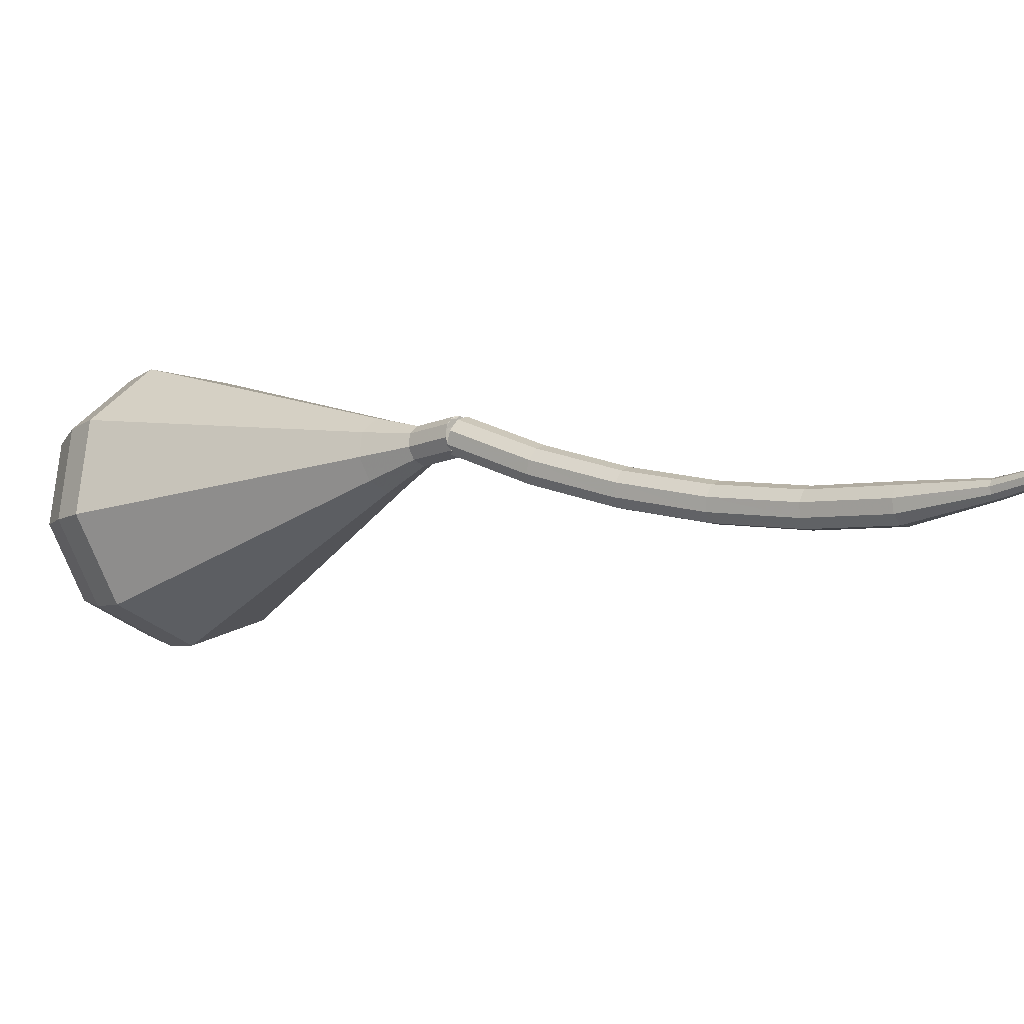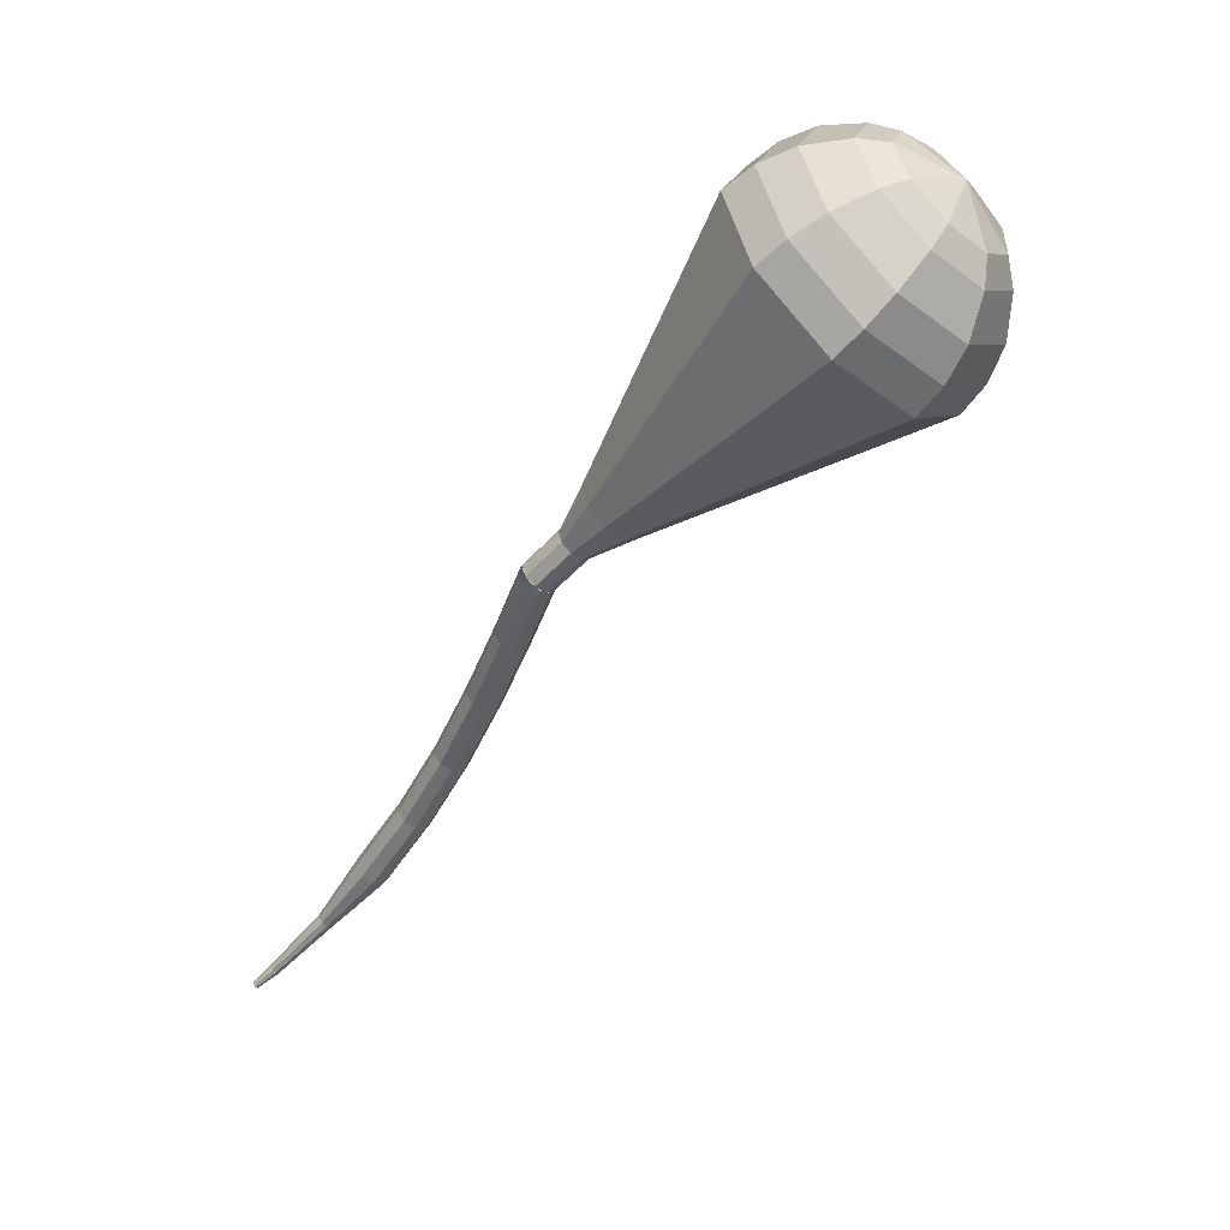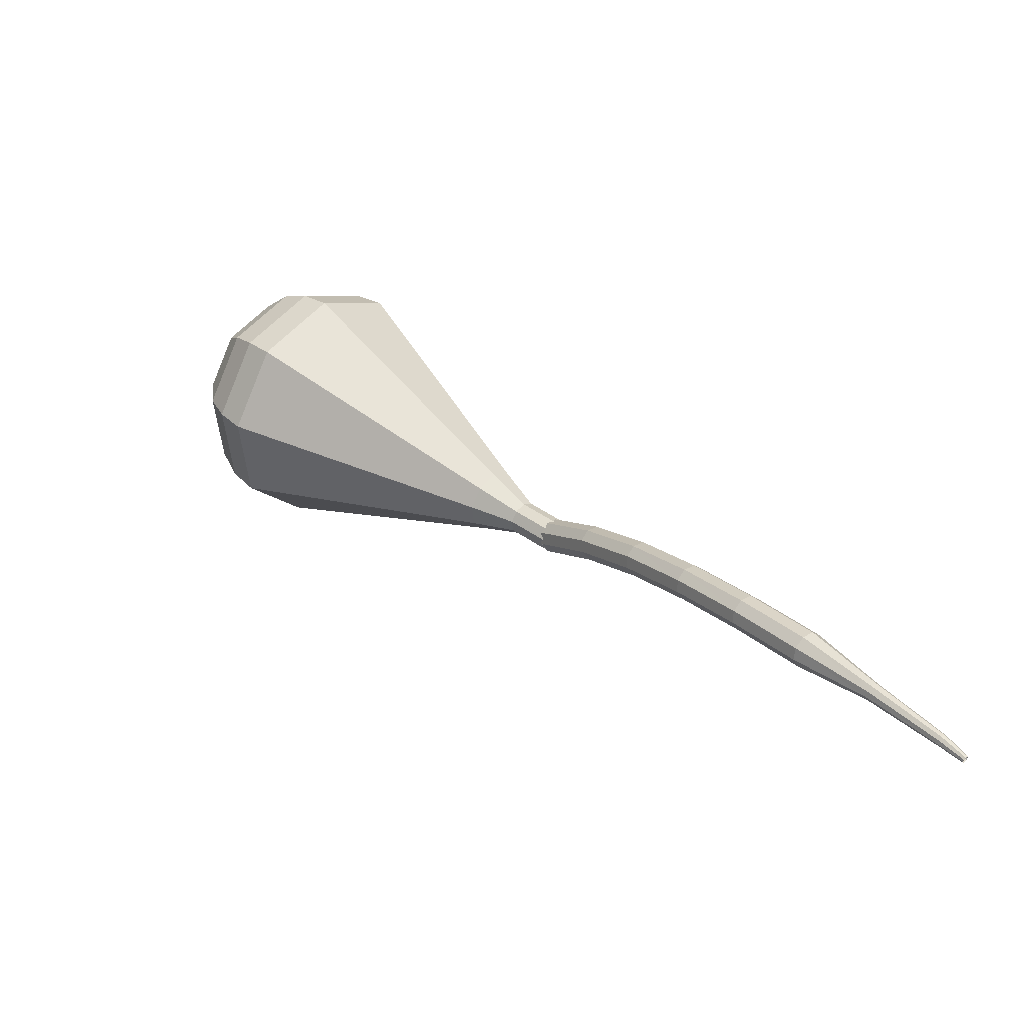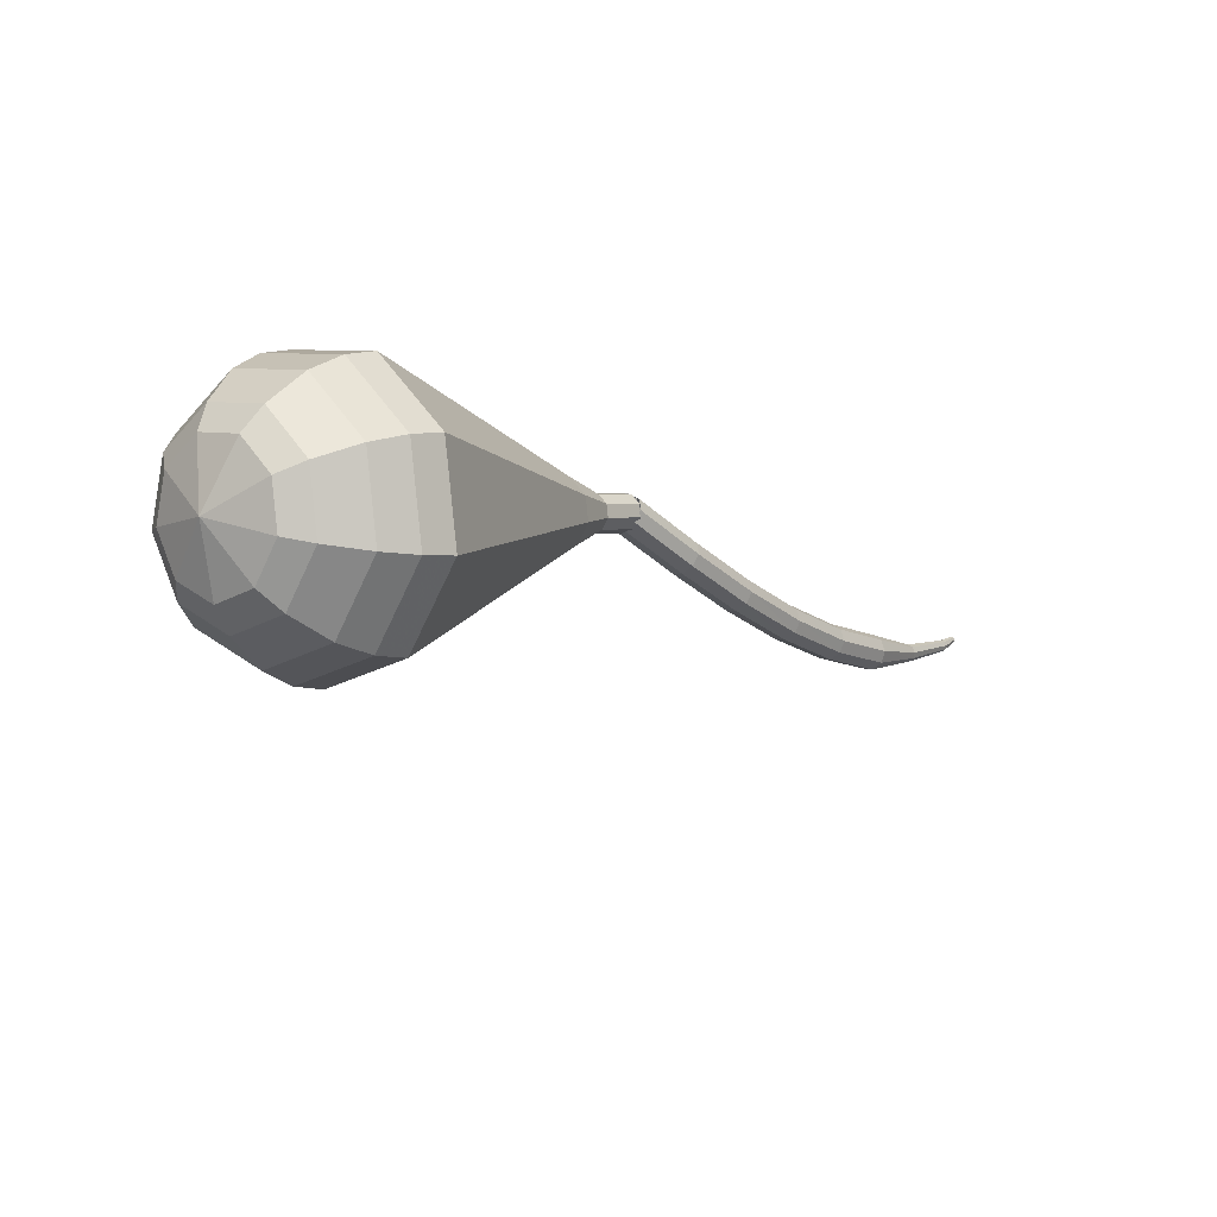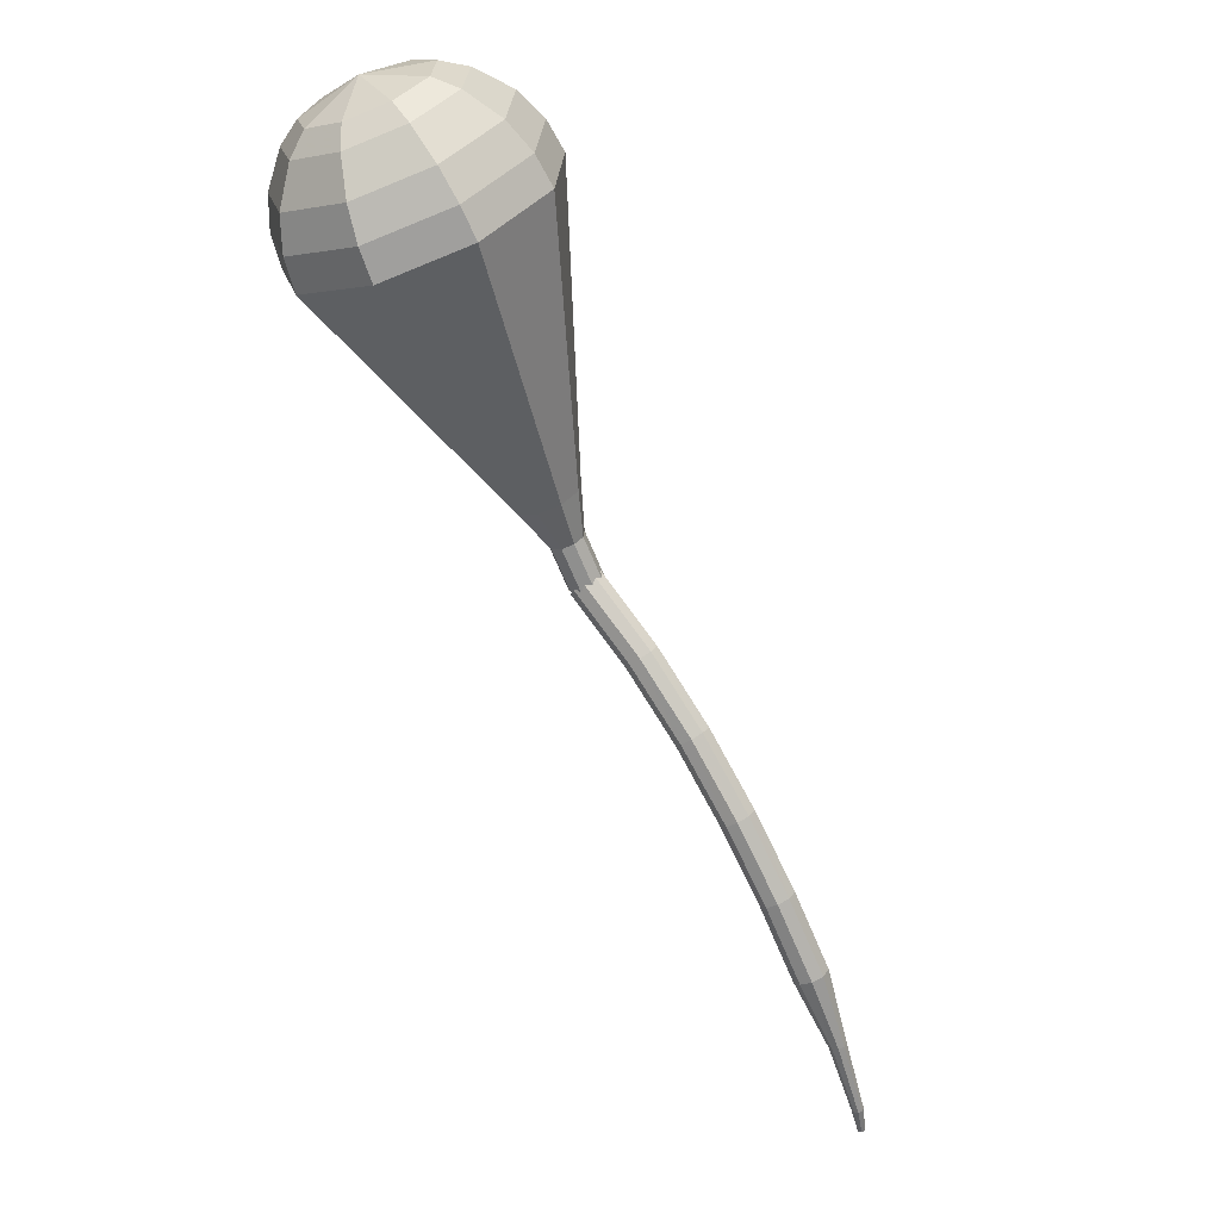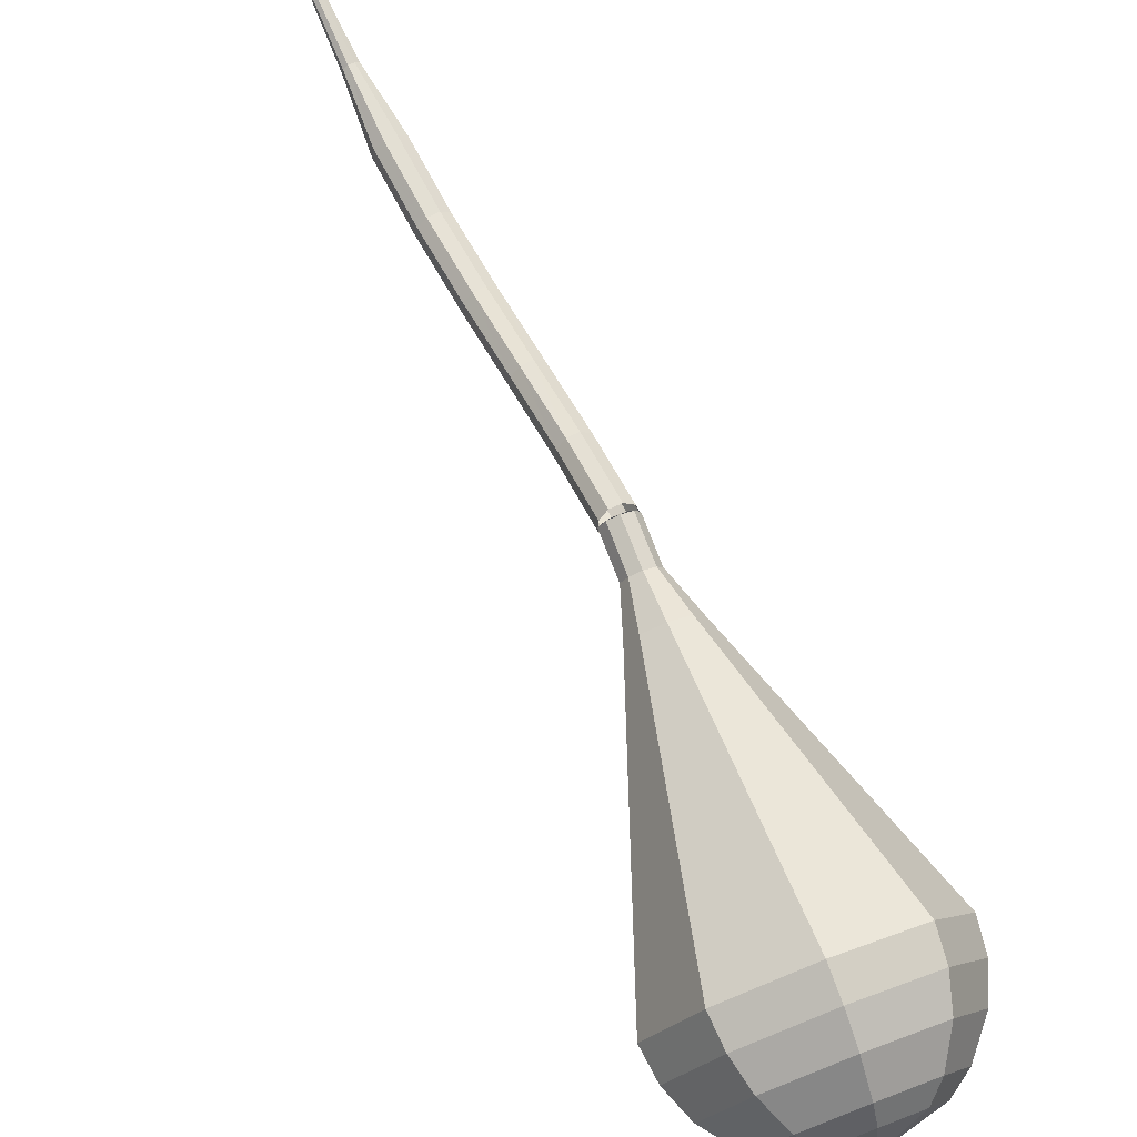
<metadata>
{"format":"obj","ext":"obj","renderer":"f3d","projection":"perspective","resolution":1024,"background":"white","views":[{"elev":29.5,"azim":-90.3,"up":"+Z"},{"elev":16.3,"azim":63.1,"up":"+Y"},{"elev":-57.7,"azim":-141.6,"up":"+Y"},{"elev":65.3,"azim":-168.2,"up":"+Y"},{"elev":-14.1,"azim":163.1,"up":"+Y"},{"elev":45.6,"azim":118.7,"up":"+Z"}]}
</metadata>
<code>
g tube1
v 128.2 139.1 111.9
v 128.4 139 111.3
v 128.9 138.6 110.9
v 129.4 138.2 111
v 129.7 137.9 111.6
v 129.7 137.9 112.3
v 129.4 138.2 112.8
v 128.9 138.6 112.9
v 128.4 139 112.6
v 128.2 139.1 111.9
v 125.2 135.4 111.9
v 125.4 135.2 111.3
v 125.9 134.9 111
v 126.4 134.5 111.1
v 126.7 134.2 111.6
v 126.8 134.2 112.3
v 126.4 134.5 112.8
v 125.9 134.9 112.9
v 125.4 135.3 112.6
v 125.2 135.4 111.9
v 122.4 131.5 112.3
v 122.5 131.3 111.6
v 123 130.9 111.3
v 123.6 130.5 111.4
v 124 130.3 111.9
v 124 130.4 112.6
v 123.7 130.7 113.1
v 123.1 131.1 113.3
v 122.6 131.4 112.9
v 122.4 131.5 112.3
v 119.7 127.5 113
v 119.8 127.3 112.4
v 120.3 126.9 112
v 120.9 126.5 112.1
v 121.3 126.4 112.7
v 121.4 126.5 113.3
v 121.1 126.8 113.8
v 120.5 127.2 114
v 120 127.5 113.6
v 119.7 127.5 113
v 117.2 123.6 114.1
v 117.3 123.3 113.5
v 117.8 122.9 113.2
v 118.3 122.6 113.3
v 118.8 122.5 113.8
v 118.9 122.6 114.4
v 118.6 123 114.9
v 118.1 123.4 115.1
v 117.5 123.6 114.7
v 117.2 123.6 114.1
v 114.9 119.9 115.6
v 114.9 119.6 115
v 115.4 119.2 114.7
v 116 118.9 114.8
v 116.4 118.8 115.3
v 116.6 119 115.9
v 116.3 119.4 116.4
v 115.8 119.8 116.5
v 115.2 120 116.2
v 114.9 119.9 115.6
v 113.1 116.3 117.6
v 113.1 116.1 117.3
v 113.3 115.9 117.1
v 113.6 115.7 117.2
v 113.9 115.7 117.4
v 114 115.8 117.7
v 113.8 116 117.9
v 113.6 116.2 118
v 113.3 116.3 117.8
v 113.1 116.3 117.6
v 111.2 113 119.9
v 111.2 112.9 119.7
v 111.4 112.7 119.6
v 111.6 112.6 119.6
v 111.8 112.6 119.8
v 111.8 112.7 120
v 111.7 112.9 120.1
v 111.6 113 120.2
v 111.4 113.1 120.1
v 111.2 113 119.9
v 110.8 111.9 120.9
v 110.8 111.8 120.8
v 110.9 111.7 120.7
v 111 111.7 120.7
v 111.1 111.7 120.8
v 111.1 111.7 120.9
v 111.1 111.8 121
v 111 111.9 121
v 110.9 111.9 121
v 110.8 111.9 120.9
f 1 2 12
f 12 11 1
f 2 3 13
f 13 12 2
f 3 4 14
f 14 13 3
f 4 5 15
f 15 14 4
f 5 6 16
f 16 15 5
f 6 7 17
f 17 16 6
f 7 8 18
f 18 17 7
f 8 9 19
f 19 18 8
f 9 10 20
f 20 19 9
f 11 12 22
f 22 21 11
f 12 13 23
f 23 22 12
f 13 14 24
f 24 23 13
f 14 15 25
f 25 24 14
f 15 16 26
f 26 25 15
f 16 17 27
f 27 26 16
f 17 18 28
f 28 27 17
f 18 19 29
f 29 28 18
f 19 20 30
f 30 29 19
f 21 22 32
f 32 31 21
f 22 23 33
f 33 32 22
f 23 24 34
f 34 33 23
f 24 25 35
f 35 34 24
f 25 26 36
f 36 35 25
f 26 27 37
f 37 36 26
f 27 28 38
f 38 37 27
f 28 29 39
f 39 38 28
f 29 30 40
f 40 39 29
f 31 32 42
f 42 41 31
f 32 33 43
f 43 42 32
f 33 34 44
f 44 43 33
f 34 35 45
f 45 44 34
f 35 36 46
f 46 45 35
f 36 37 47
f 47 46 36
f 37 38 48
f 48 47 37
f 38 39 49
f 49 48 38
f 39 40 50
f 50 49 39
f 41 42 52
f 52 51 41
f 42 43 53
f 53 52 42
f 43 44 54
f 54 53 43
f 44 45 55
f 55 54 44
f 45 46 56
f 56 55 45
f 46 47 57
f 57 56 46
f 47 48 58
f 58 57 47
f 48 49 59
f 59 58 48
f 49 50 60
f 60 59 49
f 51 52 62
f 62 61 51
f 52 53 63
f 63 62 52
f 53 54 64
f 64 63 53
f 54 55 65
f 65 64 54
f 55 56 66
f 66 65 55
f 56 57 67
f 67 66 56
f 57 58 68
f 68 67 57
f 58 59 69
f 69 68 58
f 59 60 70
f 70 69 59
f 61 62 72
f 72 71 61
f 62 63 73
f 73 72 62
f 63 64 74
f 74 73 63
f 64 65 75
f 75 74 64
f 65 66 76
f 76 75 65
f 66 67 77
f 77 76 66
f 67 68 78
f 78 77 67
f 68 69 79
f 79 78 68
f 69 70 80
f 80 79 69
f 71 72 82
f 82 81 71
f 72 73 83
f 83 82 72
f 73 74 84
f 84 83 73
f 74 75 85
f 85 84 74
f 75 76 86
f 86 85 75
f 76 77 87
f 87 86 76
f 77 78 88
f 88 87 77
f 78 79 89
f 89 88 78
f 79 80 90
f 90 89 79
v 128.2 139.1 111.9
v 128.2 138.7 111.3
v 128.6 138.2 111
v 129.2 137.9 111.1
v 129.7 137.8 111.6
v 129.8 138 112.2
v 129.6 138.5 112.7
v 129.1 138.9 112.8
v 128.6 139.2 112.5
v 128.2 139.1 111.9
v 129.8 137.9 111.9
v 129.4 137.8 111.4
v 128.9 138 111
v 128.4 138.4 111.2
v 128.2 138.9 111.6
v 128.3 139.2 112.2
v 128.9 139.1 112.7
v 129.4 138.7 112.8
v 129.8 138.3 112.5
v 129.8 137.9 111.9
v 131.2 139.7 110.7
v 130.8 139.6 110.1
v 130.2 139.8 109.8
v 129.7 140.3 109.9
v 129.5 140.7 110.4
v 129.7 141 111
v 130.2 140.9 111.4
v 130.8 140.6 111.5
v 131.2 140.1 111.2
v 131.2 139.7 110.7
v 133.2 141 109.4
v 132.5 140.8 108.4
v 131.5 141.2 107.8
v 130.5 142.1 108
v 130.2 142.9 108.9
v 130.5 143.4 110
v 131.5 143.3 110.9
v 132.5 142.6 111.1
v 133.2 141.7 110.5
v 133.2 141 109.4
v 135.4 142.2 108.2
v 134.3 141.9 106.6
v 132.7 142.6 105.8
v 131.3 143.8 106.1
v 130.7 145.2 107.4
v 131.3 145.9 109
v 132.7 145.7 110.3
v 134.3 144.7 110.6
v 135.4 143.3 109.8
v 135.4 142.2 108.2
v 137.5 143.5 107
v 136.1 143.1 104.8
v 134 143.9 103.7
v 132.1 145.6 104.1
v 131.3 147.4 105.8
v 132.1 148.4 108.1
v 133.9 148.1 109.8
v 136.1 146.8 110.2
v 137.5 144.9 109.1
v 137.5 143.5 107
v 141.7 146 104.5
v 139.6 145.4 101.3
v 136.4 146.7 99.61
v 133.6 149.2 100.2
v 132.5 151.8 102.8
v 133.6 153.3 106.2
v 136.4 152.9 108.8
v 139.6 150.9 109.3
v 141.7 148.1 107.7
v 141.7 146 104.5
v 146 148.5 102
v 143.2 147.7 97.77
v 138.9 149.4 95.51
v 135.1 152.8 96.29
v 133.6 156.3 99.75
v 135.1 158.2 104.3
v 138.9 157.7 107.7
v 143.2 155 108.5
v 146 151.4 106.2
v 146 148.5 102
v 146.8 149.9 101.1
v 144.1 149.2 97
v 139.9 150.8 94.82
v 136.3 154.1 95.58
v 134.8 157.5 98.92
v 136.3 159.4 103.3
v 139.9 158.9 106.6
v 144.1 156.3 107.4
v 146.8 152.7 105.2
v 146.8 149.9 101.1
v 147.2 151.7 100.2
v 144.8 151 96.54
v 141 152.5 94.59
v 137.8 155.4 95.27
v 136.5 158.5 98.26
v 137.8 160.2 102.2
v 141 159.7 105.1
v 144.7 157.4 105.8
v 147.2 154.2 103.9
v 147.2 151.7 100.2
v 146.9 153.9 99.31
v 145.1 153.4 96.51
v 142.3 154.6 95.02
v 139.8 156.8 95.54
v 138.8 159.1 97.82
v 139.8 160.4 100.8
v 142.2 160.1 103.1
v 145.1 158.3 103.6
v 146.9 155.9 102.1
v 146.9 153.9 99.31
v 146.4 155.4 98.86
v 145 155 96.81
v 143 155.9 95.72
v 141.1 157.5 96.1
v 140.4 159.2 97.77
v 141.1 160.1 99.95
v 142.9 159.9 101.6
v 145 158.6 102
v 146.4 156.8 100.9
v 146.4 155.4 98.86
v 144 158.3 98.41
v 144 158.3 98.41
v 144 158.3 98.41
v 144 158.3 98.41
v 144 158.3 98.41
v 144 158.3 98.41
v 144 158.3 98.41
v 144 158.3 98.41
v 144 158.3 98.41
v 144 158.3 98.41
f 91 92 102
f 102 101 91
f 92 93 103
f 103 102 92
f 93 94 104
f 104 103 93
f 94 95 105
f 105 104 94
f 95 96 106
f 106 105 95
f 96 97 107
f 107 106 96
f 97 98 108
f 108 107 97
f 98 99 109
f 109 108 98
f 99 100 110
f 110 109 99
f 101 102 112
f 112 111 101
f 102 103 113
f 113 112 102
f 103 104 114
f 114 113 103
f 104 105 115
f 115 114 104
f 105 106 116
f 116 115 105
f 106 107 117
f 117 116 106
f 107 108 118
f 118 117 107
f 108 109 119
f 119 118 108
f 109 110 120
f 120 119 109
f 111 112 122
f 122 121 111
f 112 113 123
f 123 122 112
f 113 114 124
f 124 123 113
f 114 115 125
f 125 124 114
f 115 116 126
f 126 125 115
f 116 117 127
f 127 126 116
f 117 118 128
f 128 127 117
f 118 119 129
f 129 128 118
f 119 120 130
f 130 129 119
f 121 122 132
f 132 131 121
f 122 123 133
f 133 132 122
f 123 124 134
f 134 133 123
f 124 125 135
f 135 134 124
f 125 126 136
f 136 135 125
f 126 127 137
f 137 136 126
f 127 128 138
f 138 137 127
f 128 129 139
f 139 138 128
f 129 130 140
f 140 139 129
f 131 132 142
f 142 141 131
f 132 133 143
f 143 142 132
f 133 134 144
f 144 143 133
f 134 135 145
f 145 144 134
f 135 136 146
f 146 145 135
f 136 137 147
f 147 146 136
f 137 138 148
f 148 147 137
f 138 139 149
f 149 148 138
f 139 140 150
f 150 149 139
f 141 142 152
f 152 151 141
f 142 143 153
f 153 152 142
f 143 144 154
f 154 153 143
f 144 145 155
f 155 154 144
f 145 146 156
f 156 155 145
f 146 147 157
f 157 156 146
f 147 148 158
f 158 157 147
f 148 149 159
f 159 158 148
f 149 150 160
f 160 159 149
f 151 152 162
f 162 161 151
f 152 153 163
f 163 162 152
f 153 154 164
f 164 163 153
f 154 155 165
f 165 164 154
f 155 156 166
f 166 165 155
f 156 157 167
f 167 166 156
f 157 158 168
f 168 167 157
f 158 159 169
f 169 168 158
f 159 160 170
f 170 169 159
f 161 162 172
f 172 171 161
f 162 163 173
f 173 172 162
f 163 164 174
f 174 173 163
f 164 165 175
f 175 174 164
f 165 166 176
f 176 175 165
f 166 167 177
f 177 176 166
f 167 168 178
f 178 177 167
f 168 169 179
f 179 178 168
f 169 170 180
f 180 179 169
f 171 172 182
f 182 181 171
f 172 173 183
f 183 182 172
f 173 174 184
f 184 183 173
f 174 175 185
f 185 184 174
f 175 176 186
f 186 185 175
f 176 177 187
f 187 186 176
f 177 178 188
f 188 187 177
f 178 179 189
f 189 188 178
f 179 180 190
f 190 189 179
f 181 182 192
f 192 191 181
f 182 183 193
f 193 192 182
f 183 184 194
f 194 193 183
f 184 185 195
f 195 194 184
f 185 186 196
f 196 195 185
f 186 187 197
f 197 196 186
f 187 188 198
f 198 197 187
f 188 189 199
f 199 198 188
f 189 190 200
f 200 199 189
f 191 192 202
f 202 201 191
f 192 193 203
f 203 202 192
f 193 194 204
f 204 203 193
f 194 195 205
f 205 204 194
f 195 196 206
f 206 205 195
f 196 197 207
f 207 206 196
f 197 198 208
f 208 207 197
f 198 199 209
f 209 208 198
f 199 200 210
f 210 209 199
f 201 202 212
f 212 211 201
f 202 203 213
f 213 212 202
f 203 204 214
f 214 213 203
f 204 205 215
f 215 214 204
f 205 206 216
f 216 215 205
f 206 207 217
f 217 216 206
f 207 208 218
f 218 217 207
f 208 209 219
f 219 218 208
f 209 210 220
f 220 219 209

</code>
